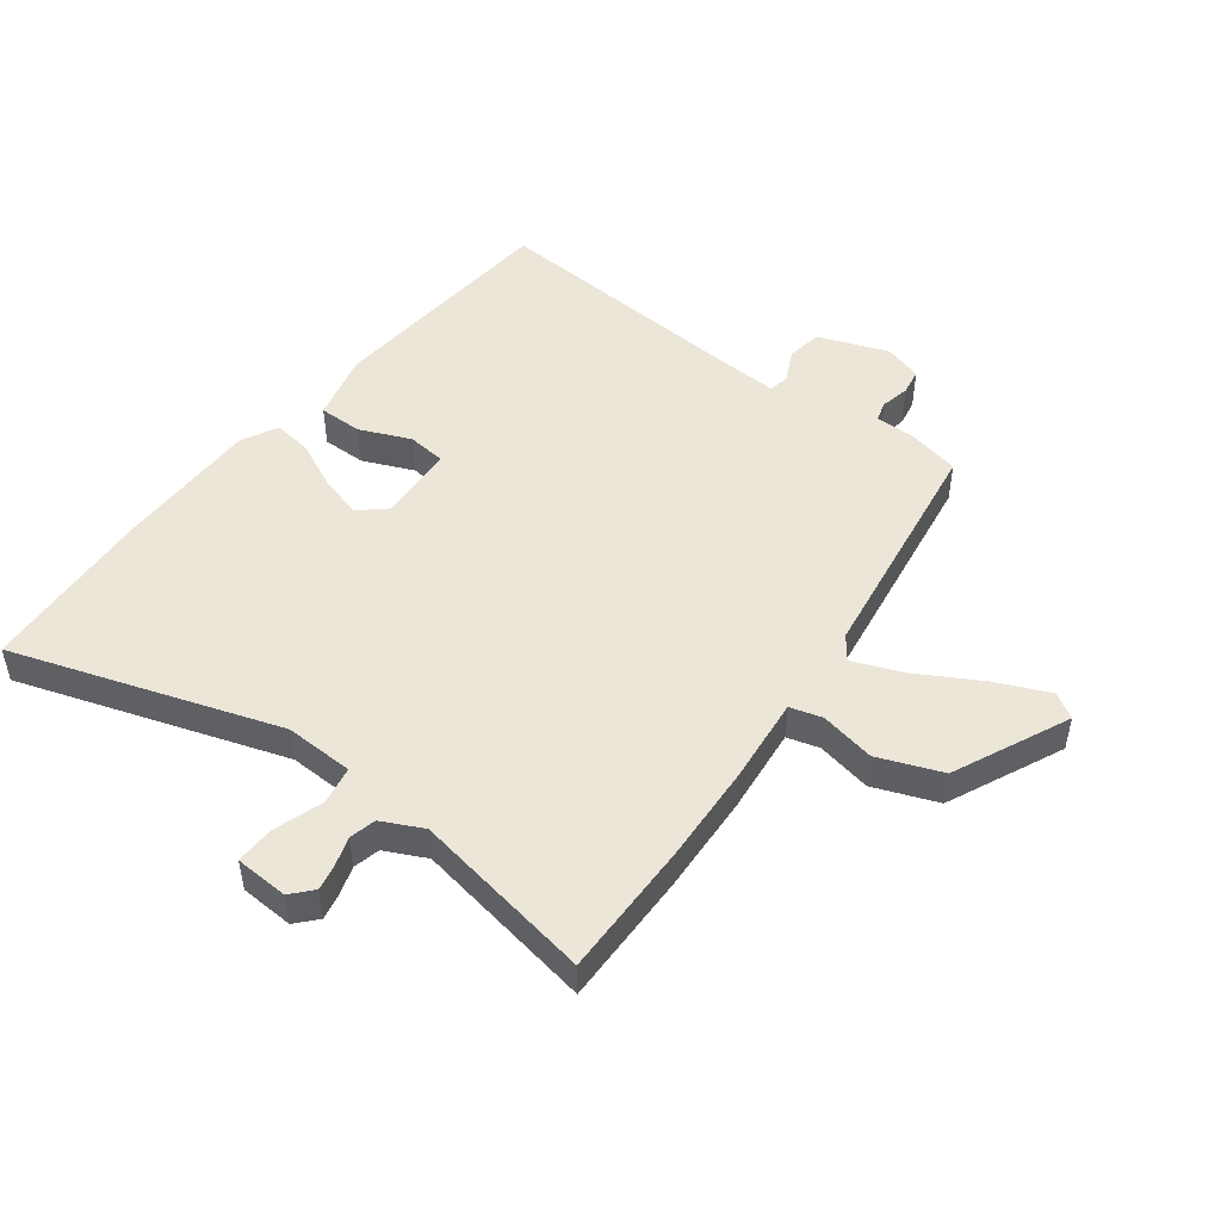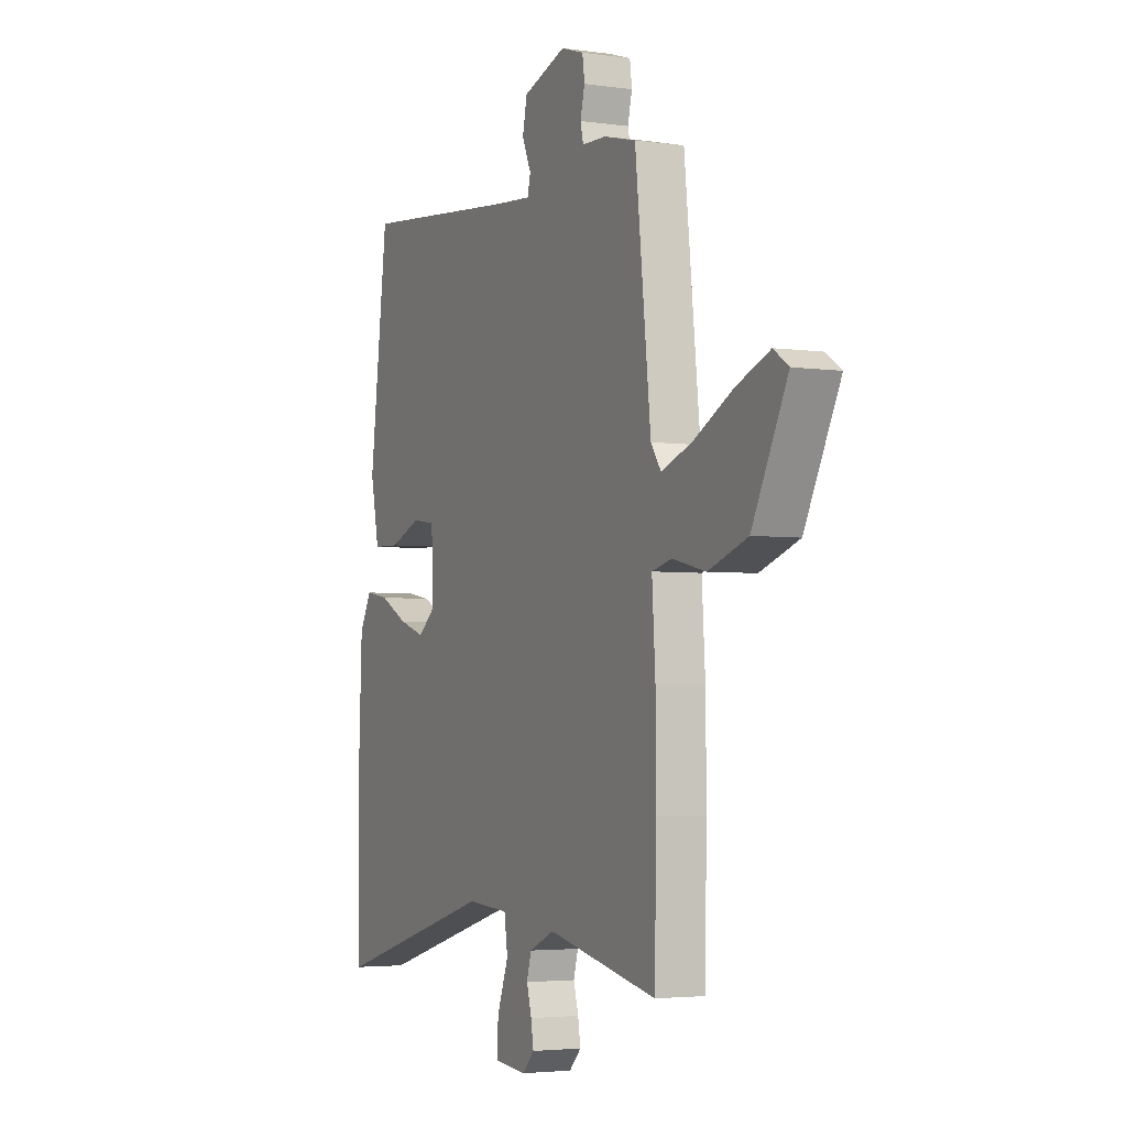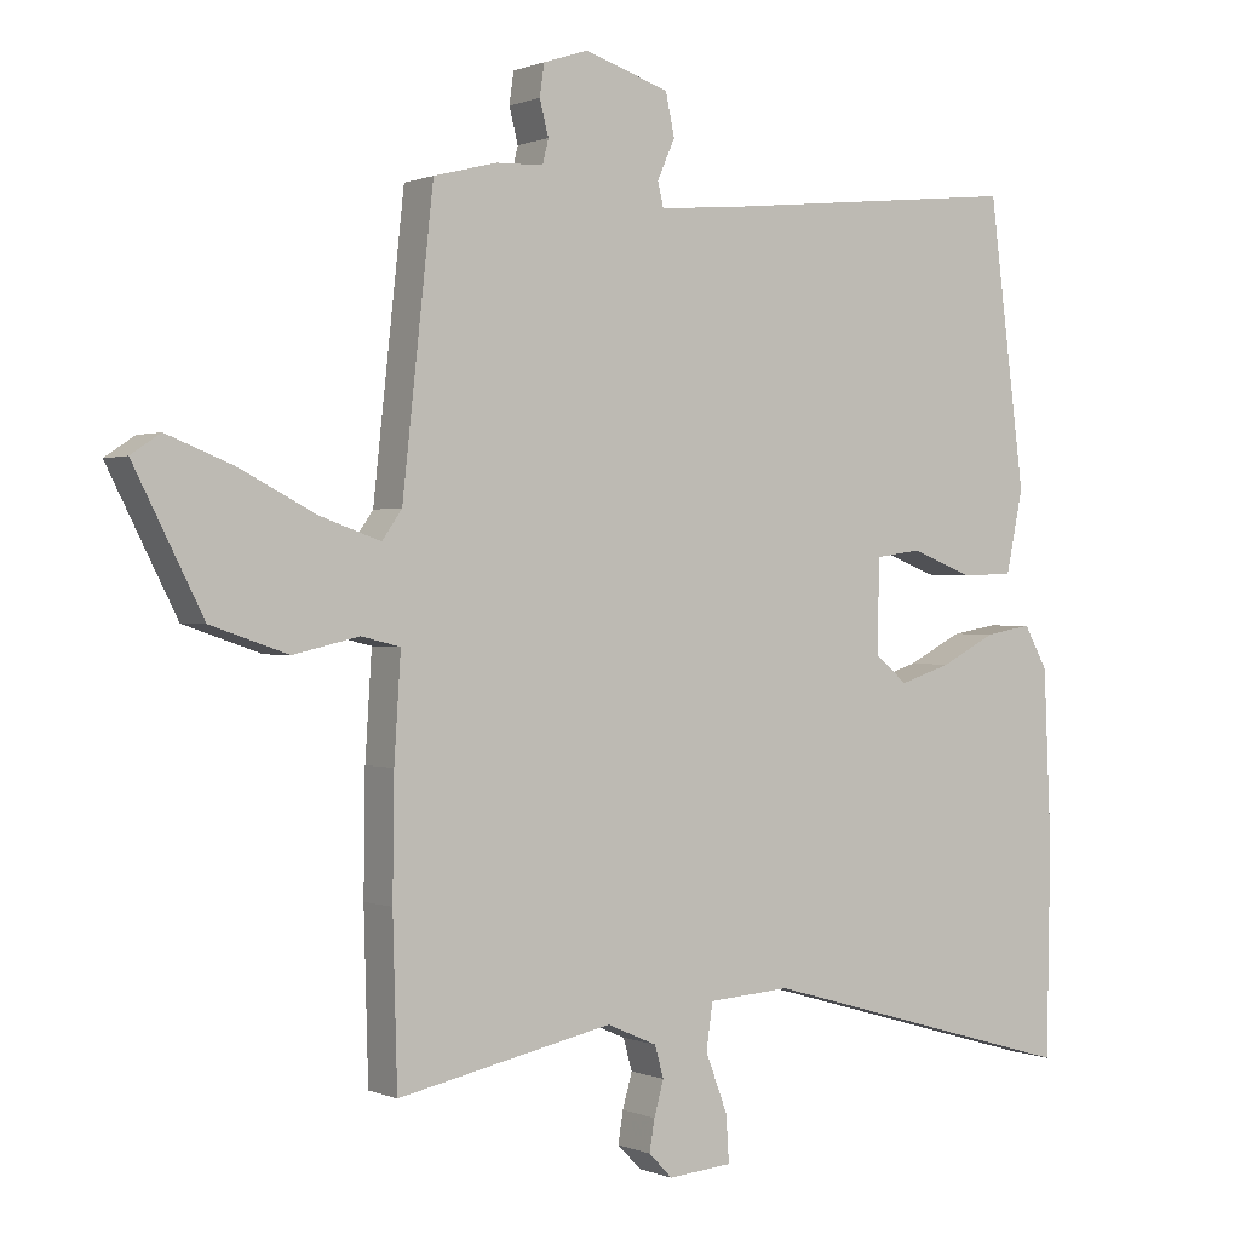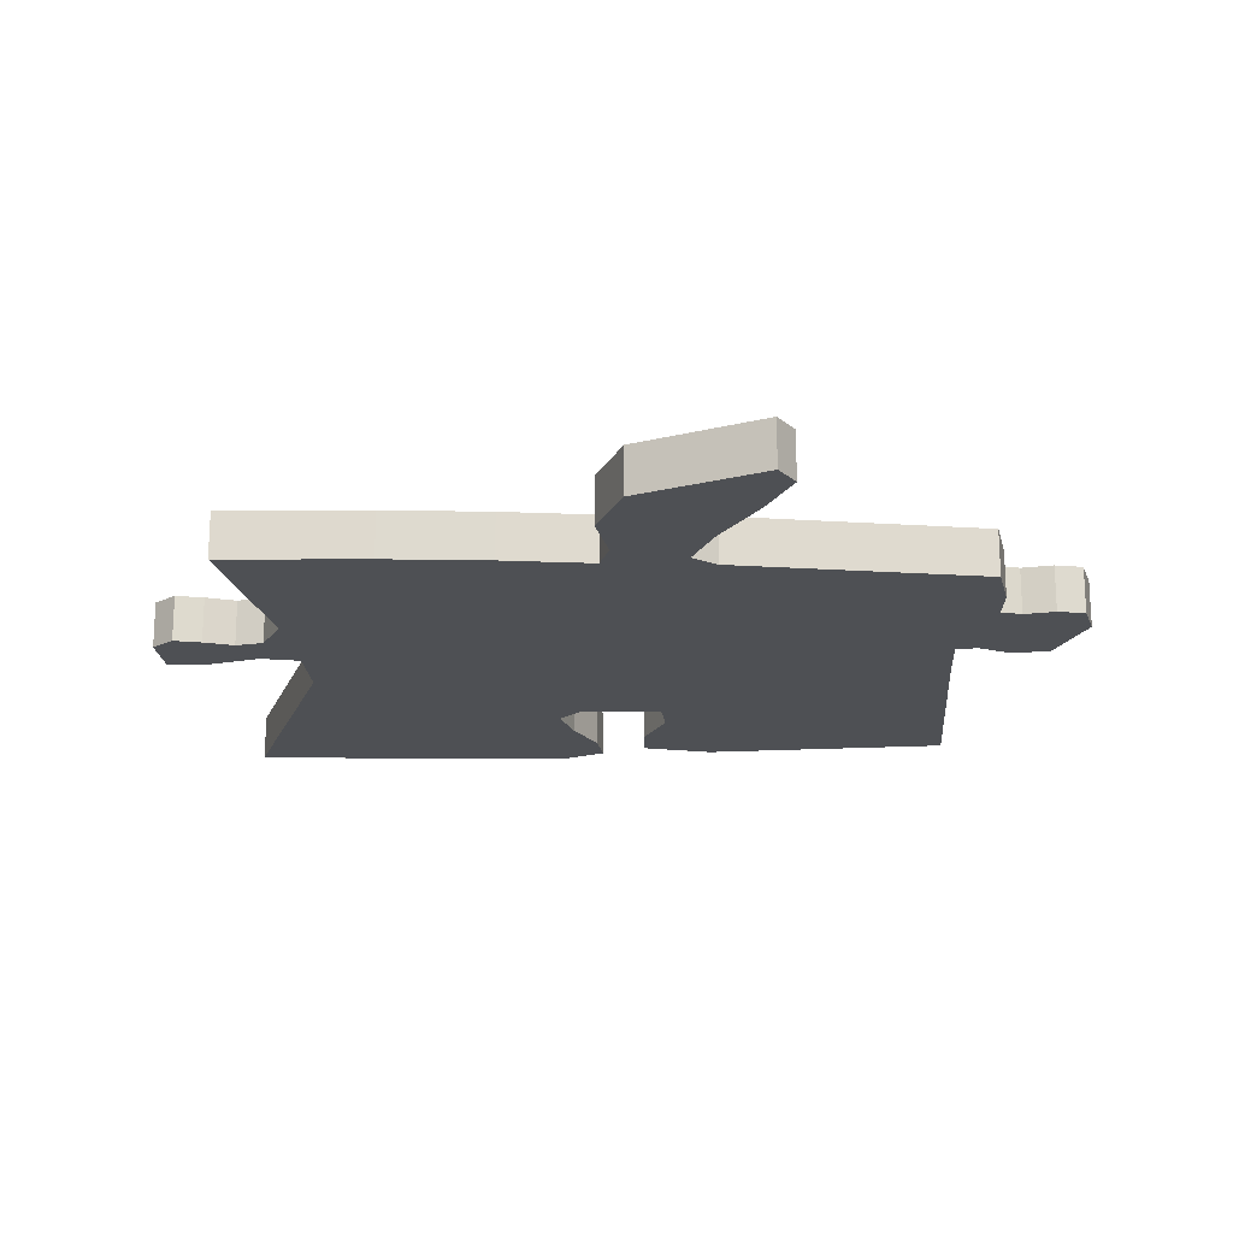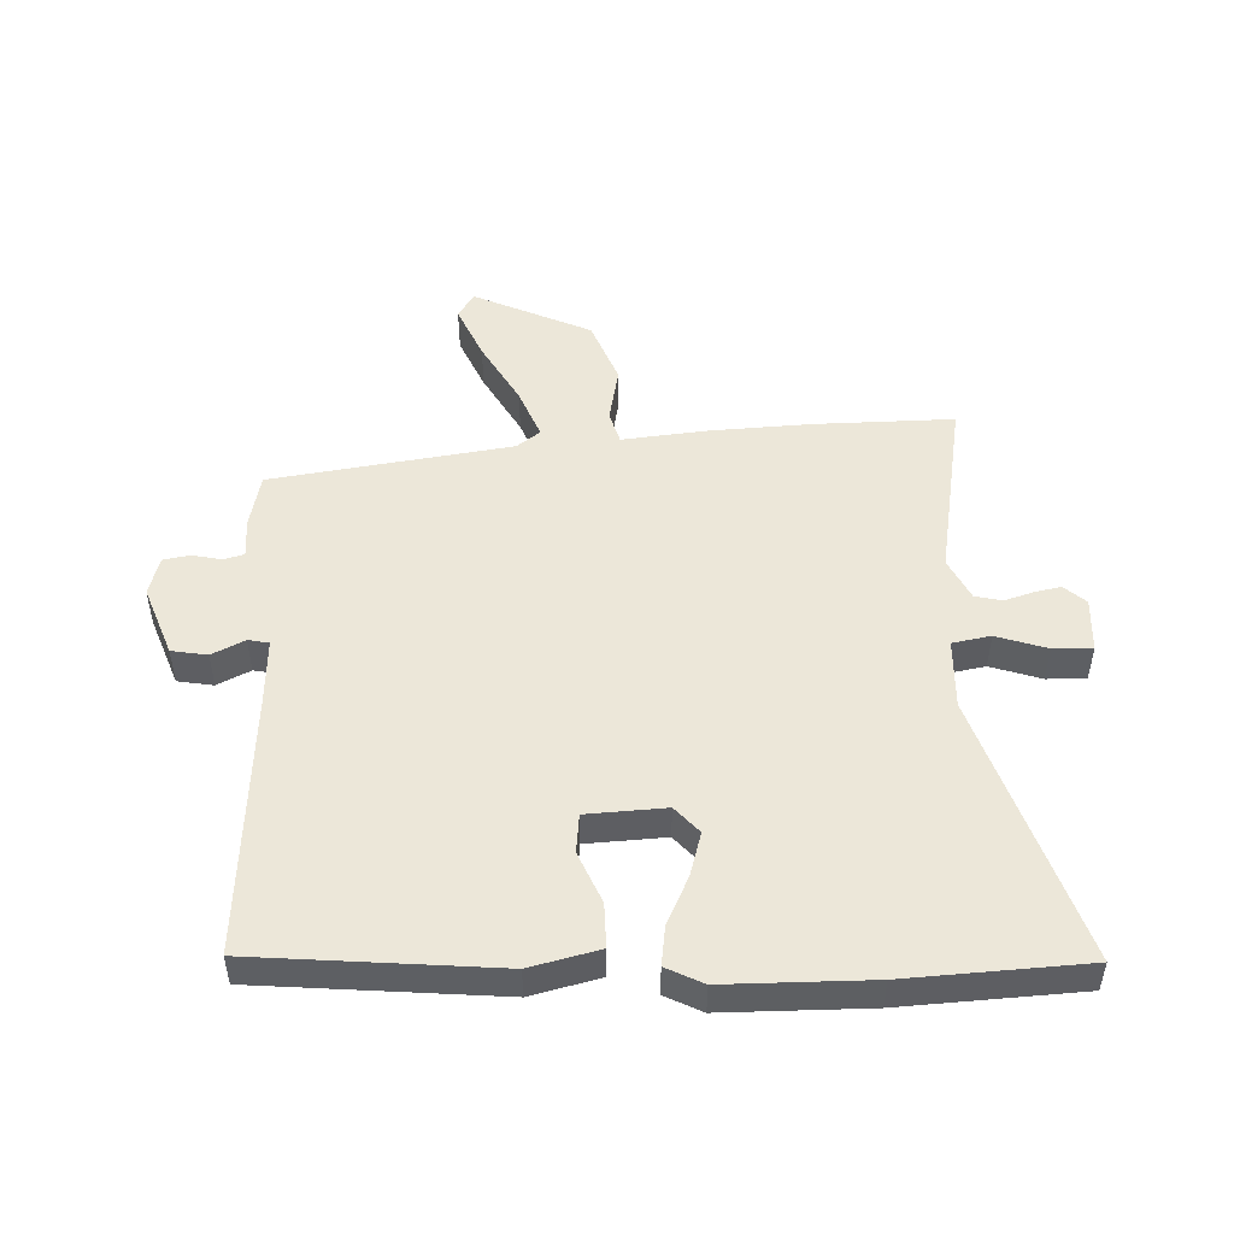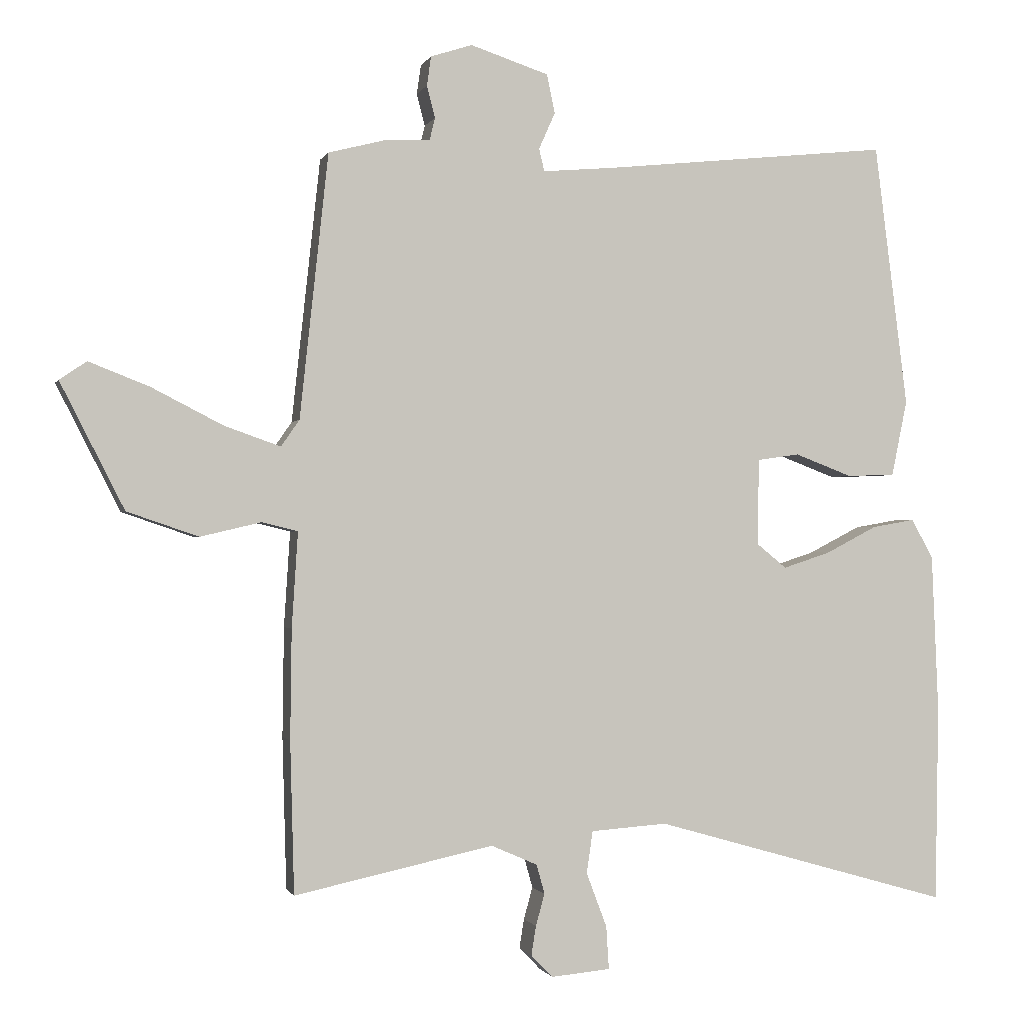
<metadata>
{"format":"obj","ext":"obj","renderer":"f3d","projection":"perspective","resolution":1024,"background":"white","views":[{"elev":49.1,"azim":-145.1,"up":"+Y"},{"elev":-3.6,"azim":-115.5,"up":"+Z"},{"elev":0.5,"azim":-33.4,"up":"+Z"},{"elev":-18.6,"azim":-91.1,"up":"+Y"},{"elev":49.9,"azim":85.7,"up":"+Y"},{"elev":-0.8,"azim":-14.4,"up":"+Z"}]}
</metadata>
<code>
v 0.503 0.07 -0.327
v 0.498 0.07 -0.616
v 0.061 0.07 -0.491
v -0.051 0.07 -0.499
v -0.06 0.07 -0.561
v -0.03 0.07 -0.641
v -0.026 0.07 -0.704
v -0.113 0.07 -0.712
v -0.145 0.07 -0.679
v -0.138 0.07 -0.636
v -0.125 0.07 -0.589
v -0.137 0.07 -0.546
v -0.205 0.07 -0.516
v -0.498 0.07 -0.579
v -0.504 0.07 -0.356
v -0.502 0.07 -0.195
v -0.493 0.07 -0.055
v -0.546 0.07 -0.042
v -0.635 0.07 -0.063
v -0.74 0.07 -0.027
v -0.834 0.07 0.158
v -0.794 0.07 0.185
v -0.705 0.07 0.15
v -0.6 0.07 0.096
v -0.518 0.07 0.067
v -0.491 0.07 0.106
v -0.449 0.07 0.494
v -0.363 0.07 0.516
v -0.299 0.07 0.518
v -0.291 0.07 0.551
v -0.303 0.07 0.598
v -0.297 0.07 0.641
v -0.236 0.07 0.661
v -0.121 0.07 0.623
v -0.109 0.07 0.566
v -0.133 0.07 0.512
v -0.125 0.07 0.479
v -0.02 0.07 0.488
v 0.402 0.07 0.532
v 0.451 0.07 0.145
v 0.428 0.07 0.033
v 0.357 0.07 0.031
v 0.273 0.07 0.063
v 0.211 0.07 0.054
v 0.209 0.07 -0.073
v 0.253 0.07 -0.109
v 0.323 0.07 -0.086
v 0.398 0.07 -0.047
v 0.461 0.07 -0.036
v 0.493 0.07 -0.094
v 0.503 0 -0.327
v 0.498 0 -0.616
v 0.061 0 -0.491
v -0.051 0 -0.499
v -0.06 0 -0.561
v -0.03 0 -0.641
v -0.026 0 -0.704
v -0.113 0 -0.712
v -0.145 0 -0.679
v -0.138 0 -0.636
v -0.125 0 -0.589
v -0.137 0 -0.546
v -0.205 0 -0.516
v -0.498 0 -0.579
v -0.504 0 -0.356
v -0.502 0 -0.195
v -0.493 0 -0.055
v -0.546 0 -0.042
v -0.635 0 -0.063
v -0.74 0 -0.027
v -0.834 0 0.158
v -0.794 0 0.185
v -0.705 0 0.15
v -0.6 0 0.096
v -0.518 0 0.067
v -0.491 0 0.106
v -0.449 0 0.494
v -0.363 0 0.516
v -0.299 0 0.518
v -0.291 0 0.551
v -0.303 0 0.598
v -0.297 0 0.641
v -0.236 0 0.661
v -0.121 0 0.623
v -0.109 0 0.566
v -0.133 0 0.512
v -0.125 0 0.479
v -0.02 0 0.488
v 0.402 0 0.532
v 0.451 0 0.145
v 0.428 0 0.033
v 0.357 0 0.031
v 0.273 0 0.063
v 0.211 0 0.054
v 0.209 0 -0.073
v 0.253 0 -0.109
v 0.323 0 -0.086
v 0.398 0 -0.047
v 0.461 0 -0.036
v 0.493 0 -0.094
f 1 2 3
f 50 1 3
f 49 50 3
f 48 49 3
f 47 48 3
f 46 47 3 4
f 45 46 4
f 44 45 4
f 41 42 43
f 40 41 43
f 39 40 43
f 38 39 43
f 37 38 43 44
f 34 35 36
f 33 34 36
f 32 33 36
f 31 32 36
f 30 31 36
f 29 30 36 37
f 37 44 4
f 29 37 4
f 28 29 4
f 27 28 4
f 26 27 4
f 22 23 24
f 21 22 24
f 20 21 24
f 19 20 24
f 18 19 24
f 17 18 24 25
f 15 16 17
f 14 15 17
f 13 14 17
f 26 4 5
f 25 26 5
f 17 25 5
f 13 17 5
f 12 13 5
f 9 10 11
f 8 9 11
f 7 8 11
f 7 11 12
f 6 7 12
f 5 6 12
f 53 52 51
f 53 51 100
f 53 100 99
f 53 99 98
f 53 98 97
f 54 53 97 96
f 54 96 95
f 54 95 94
f 93 92 91
f 93 91 90
f 93 90 89
f 93 89 88
f 94 93 88 87
f 86 85 84
f 86 84 83
f 86 83 82
f 86 82 81
f 86 81 80
f 87 86 80 79
f 54 94 87
f 54 87 79
f 54 79 78
f 54 78 77
f 54 77 76
f 74 73 72
f 74 72 71
f 74 71 70
f 74 70 69
f 74 69 68
f 75 74 68 67
f 67 66 65
f 67 65 64
f 67 64 63
f 55 54 76
f 55 76 75
f 55 75 67
f 55 67 63
f 55 63 62
f 61 60 59
f 61 59 58
f 61 58 57
f 62 61 57
f 62 57 56
f 62 56 55
f 1 51 52 2
f 2 52 53 3
f 3 53 54 4
f 4 54 55 5
f 5 55 56 6
f 6 56 57 7
f 7 57 58 8
f 8 58 59 9
f 9 59 60 10
f 10 60 61 11
f 11 61 62 12
f 12 62 63 13
f 13 63 64 14
f 14 64 65 15
f 15 65 66 16
f 16 66 67 17
f 17 67 68 18
f 18 68 69 19
f 19 69 70 20
f 20 70 71 21
f 21 71 72 22
f 22 72 73 23
f 23 73 74 24
f 24 74 75 25
f 25 75 76 26
f 26 76 77 27
f 27 77 78 28
f 28 78 79 29
f 29 79 80 30
f 30 80 81 31
f 31 81 82 32
f 32 82 83 33
f 33 83 84 34
f 34 84 85 35
f 35 85 86 36
f 36 86 87 37
f 37 87 88 38
f 38 88 89 39
f 39 89 90 40
f 40 90 91 41
f 41 91 92 42
f 42 92 93 43
f 43 93 94 44
f 44 94 95 45
f 45 95 96 46
f 46 96 97 47
f 47 97 98 48
f 48 98 99 49
f 49 99 100 50
f 50 100 51 1

</code>
